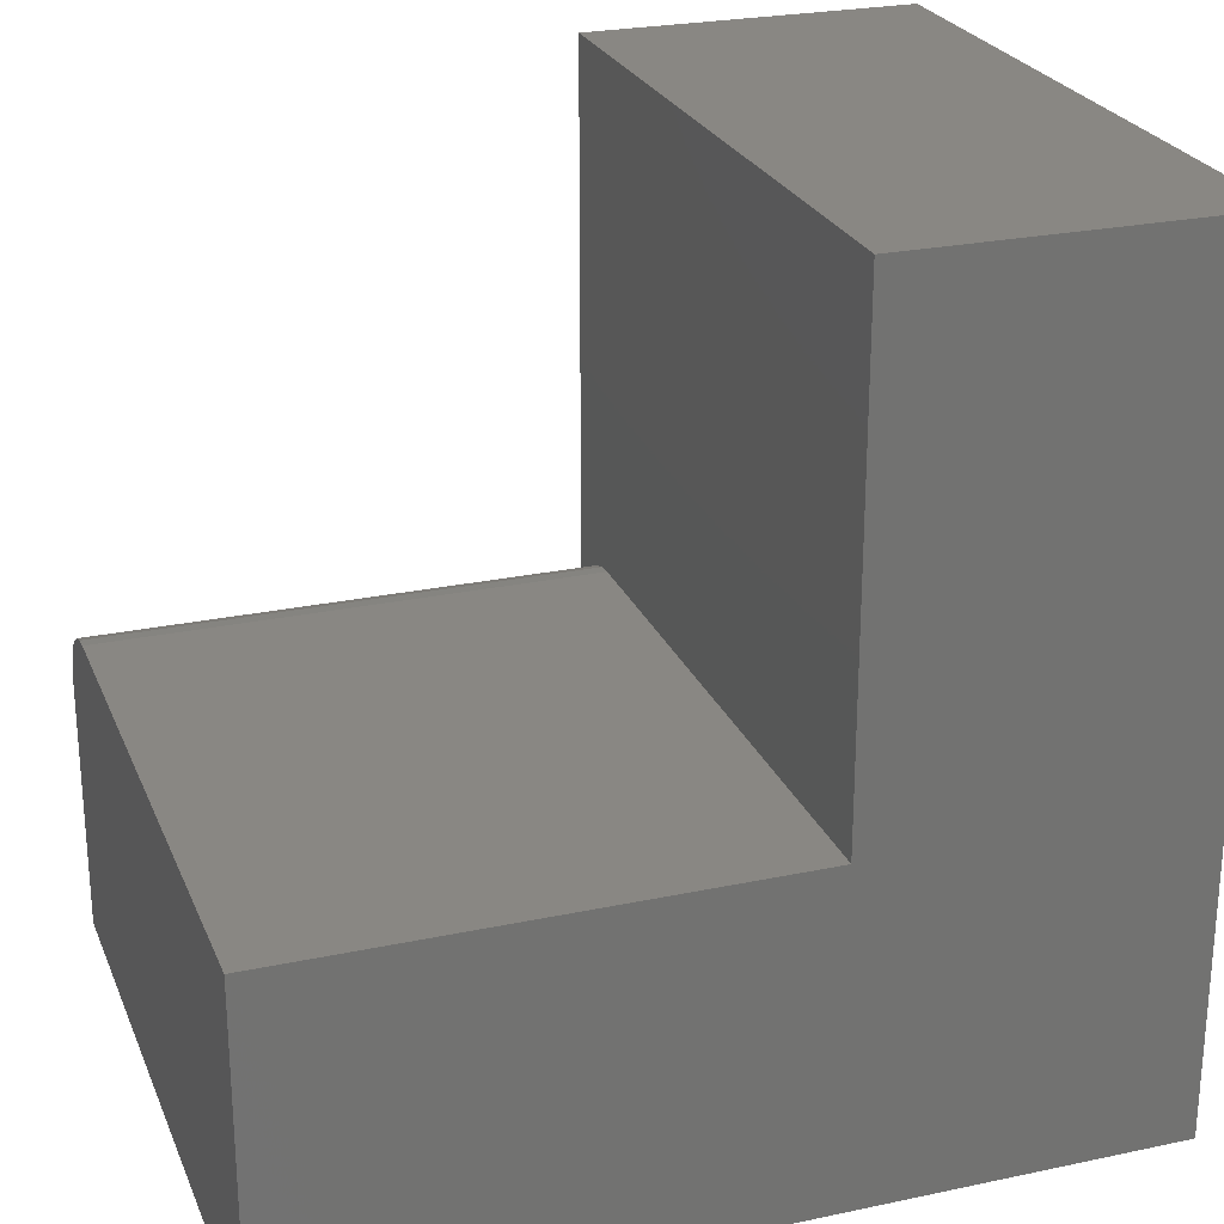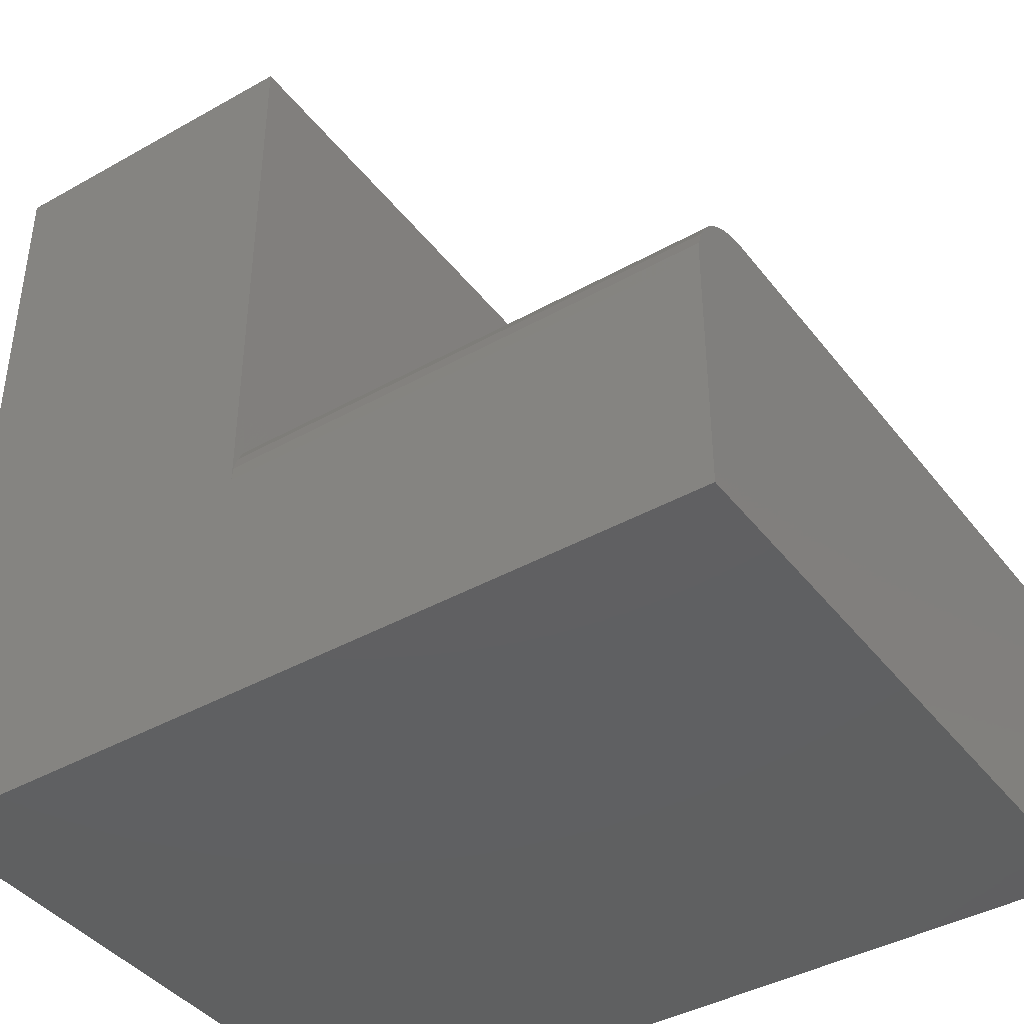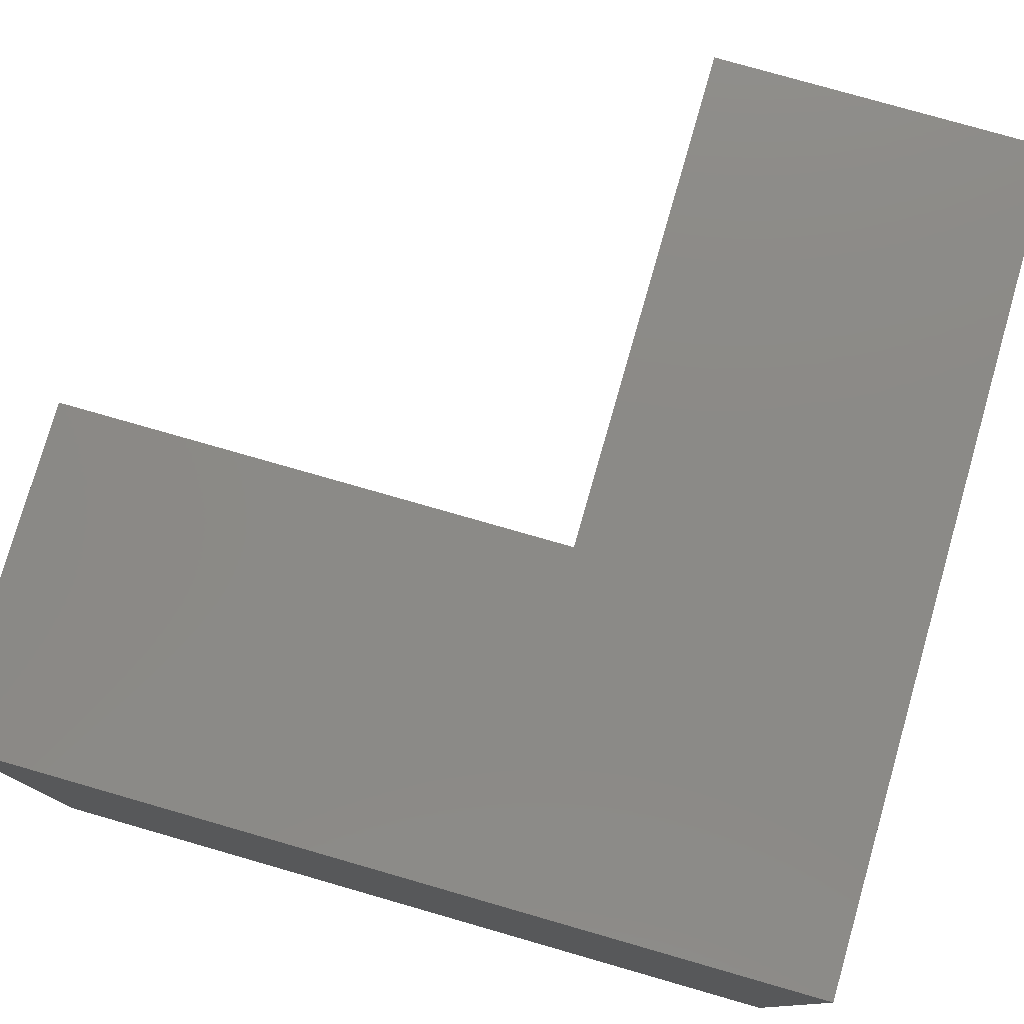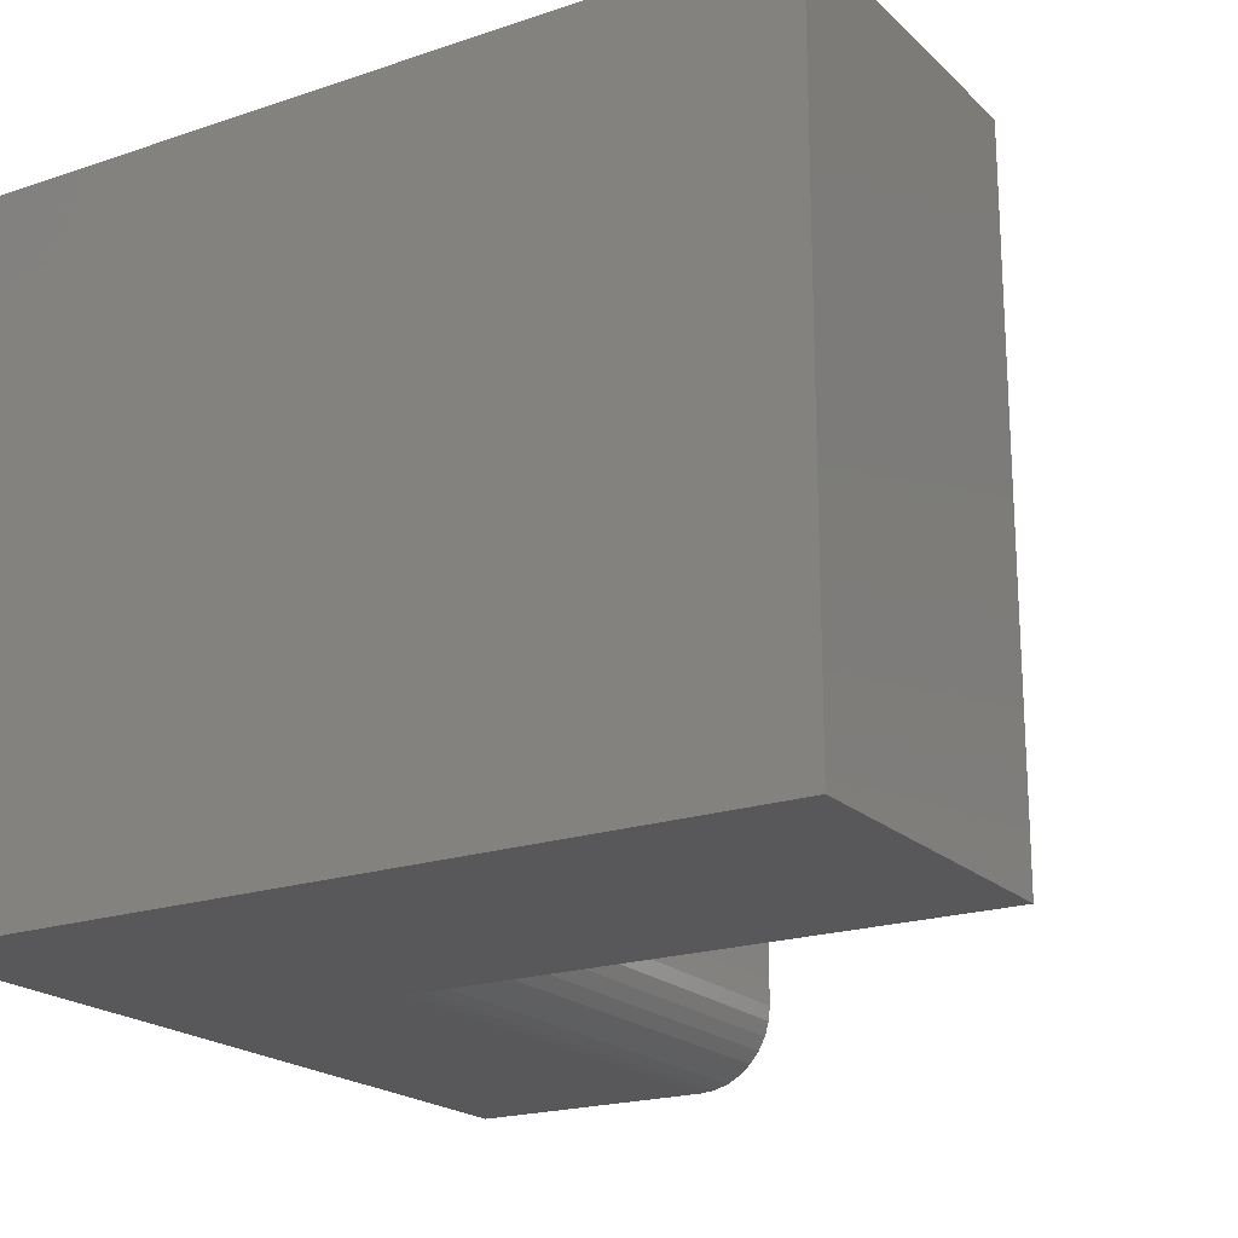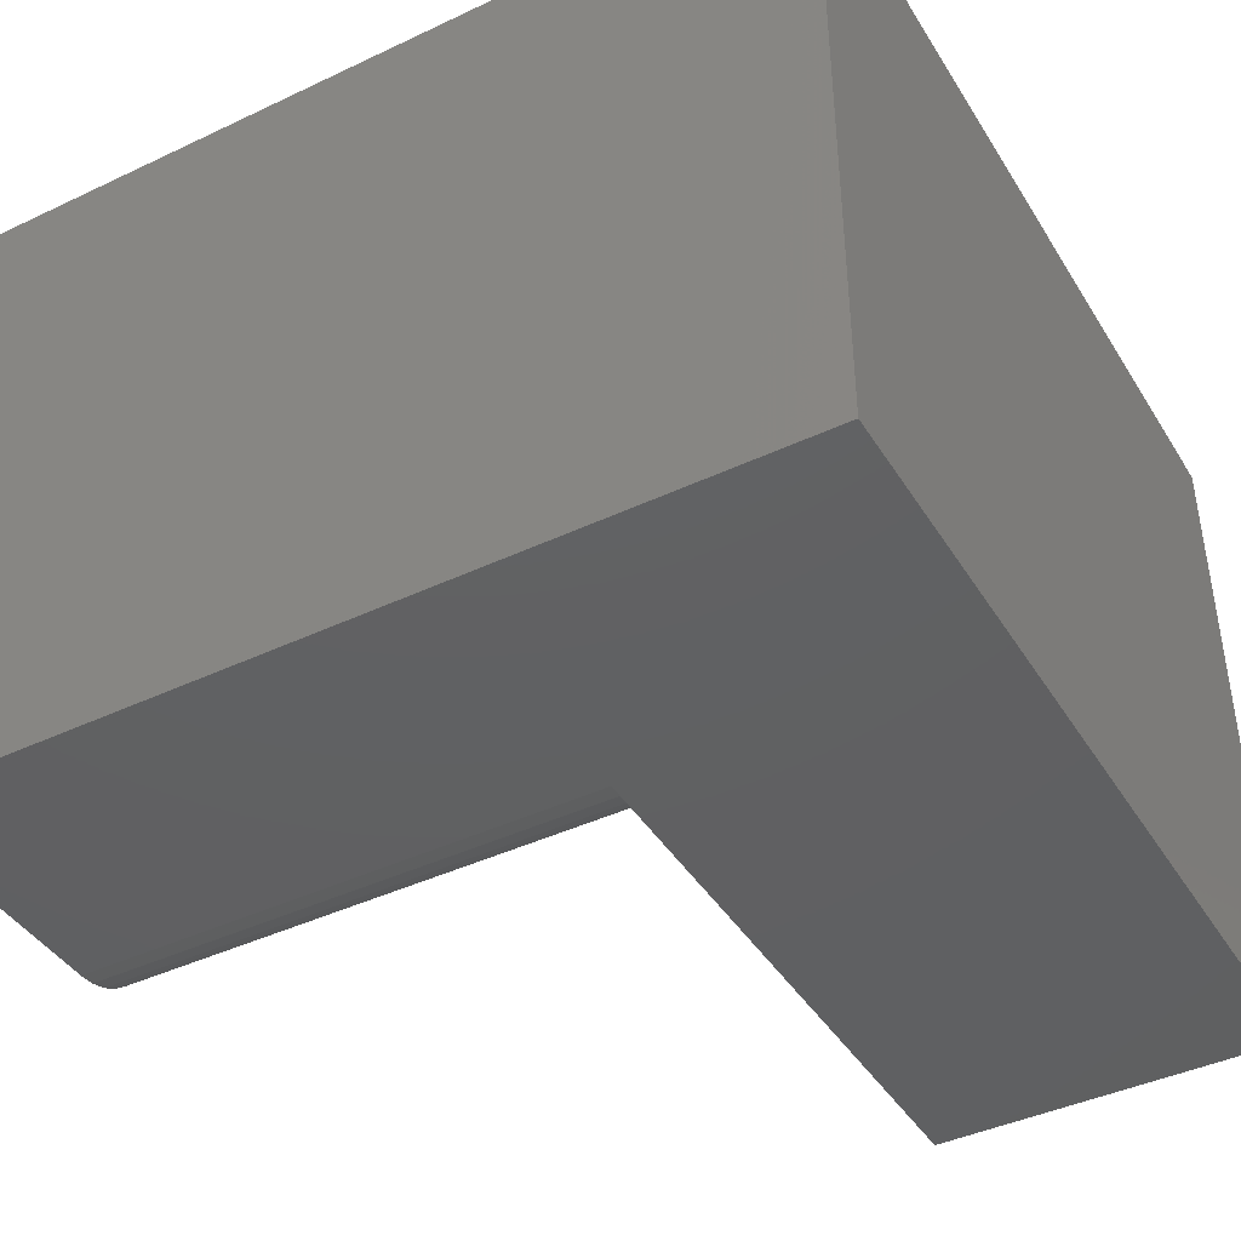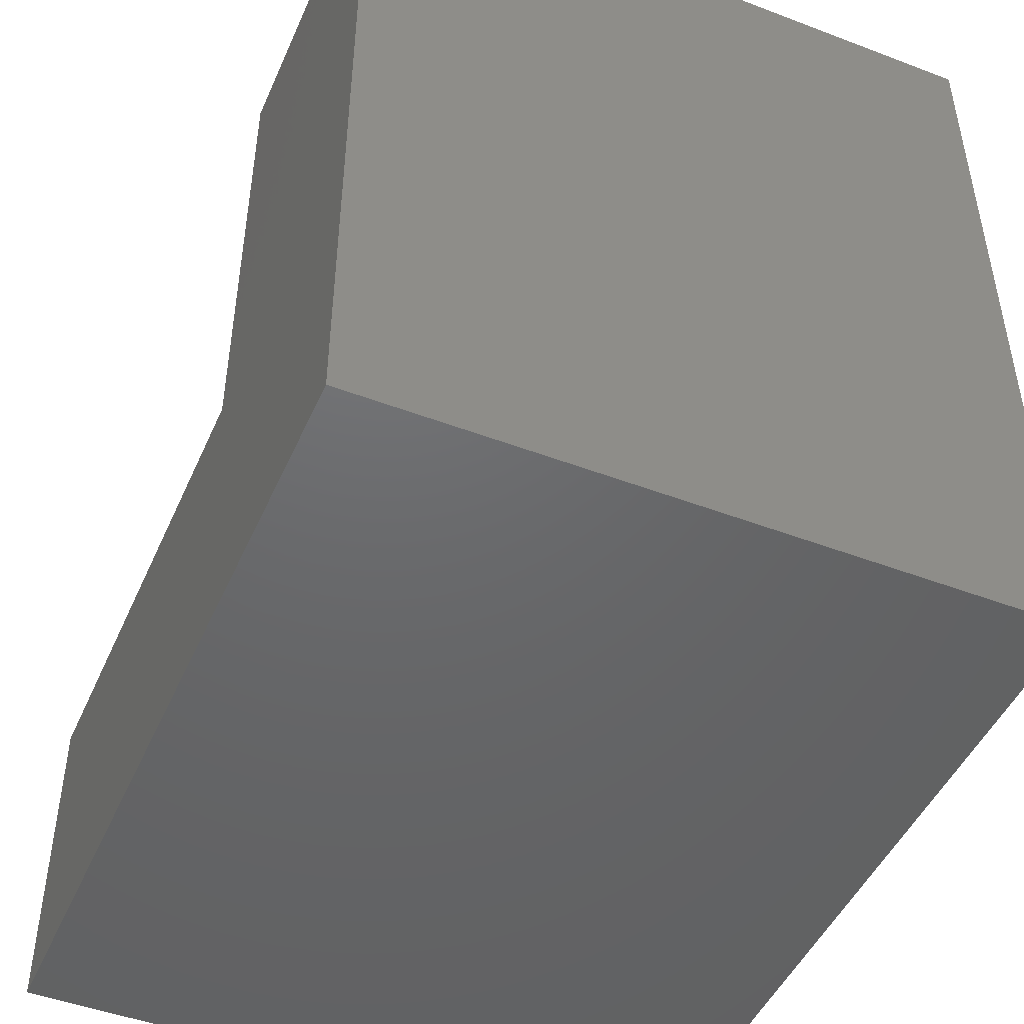
<metadata>
{"format":"stl","ext":"stl","renderer":"f3d","projection":"perspective","resolution":1024,"background":"white","views":[{"elev":25.0,"azim":161.0,"up":"+Z"},{"elev":-41.2,"azim":34.3,"up":"+Z"},{"elev":78.2,"azim":-164.0,"up":"+Y"},{"elev":-20.2,"azim":-58.4,"up":"+Y"},{"elev":-42.2,"azim":-150.5,"up":"+Y"},{"elev":-47.5,"azim":-113.2,"up":"+Z"}]}
</metadata>
<code>
# stl→obj: 28 verts, 52 faces
v 0.3 0 0.75
v 4.592e-17 0 0.75
v 0.3 -0.6016 0.75
v 4.592e-17 -0.6016 0.75
v 0.3 -0.6016 0.2297
v 0 -0.6016 0
v 0.75 -0.6016 0.2297
v 0.75 -0.6016 -4.592e-17
v 0.75 0 0.3
v 0.3 0 0.3
v 0.75 -0.5312 0.3
v 0.3 -0.5312 0.3
v 0.75 0 -4.592e-17
v 0.75 -0.545 0.2986
v 0.75 -0.5582 0.2946
v 0.75 -0.5703 0.2882
v 0.75 -0.581 0.2794
v 0.75 -0.5897 0.2688
v 0.75 -0.5962 0.2566
v 0.75 -0.6002 0.2434
v 0.3 -0.6002 0.2434
v 0.3 -0.5962 0.2566
v 0.3 -0.5897 0.2688
v 0.3 -0.581 0.2794
v 0.3 -0.5703 0.2882
v 0.3 -0.5582 0.2946
v 0.3 -0.545 0.2986
v 0 0 0
f 1 2 3
f 3 2 4
f 3 4 5
f 5 4 6
f 5 6 7
f 7 6 8
f 9 10 11
f 11 10 12
f 8 13 9
f 8 9 11
f 8 11 14
f 8 14 15
f 8 15 16
f 8 16 17
f 8 17 18
f 8 18 19
f 8 19 20
f 8 20 7
f 3 5 21
f 3 21 22
f 3 22 23
f 3 23 24
f 3 24 25
f 3 25 26
f 3 26 27
f 3 27 12
f 3 12 10
f 3 10 1
f 4 2 6
f 6 2 28
f 11 12 14
f 14 12 27
f 14 27 15
f 15 27 26
f 15 26 16
f 16 26 25
f 16 25 17
f 17 25 24
f 17 24 18
f 18 24 23
f 18 23 19
f 19 23 22
f 19 22 20
f 20 22 21
f 20 21 7
f 7 21 5
f 1 10 2
f 2 10 28
f 10 9 28
f 28 9 13
f 6 28 8
f 8 28 13

</code>
